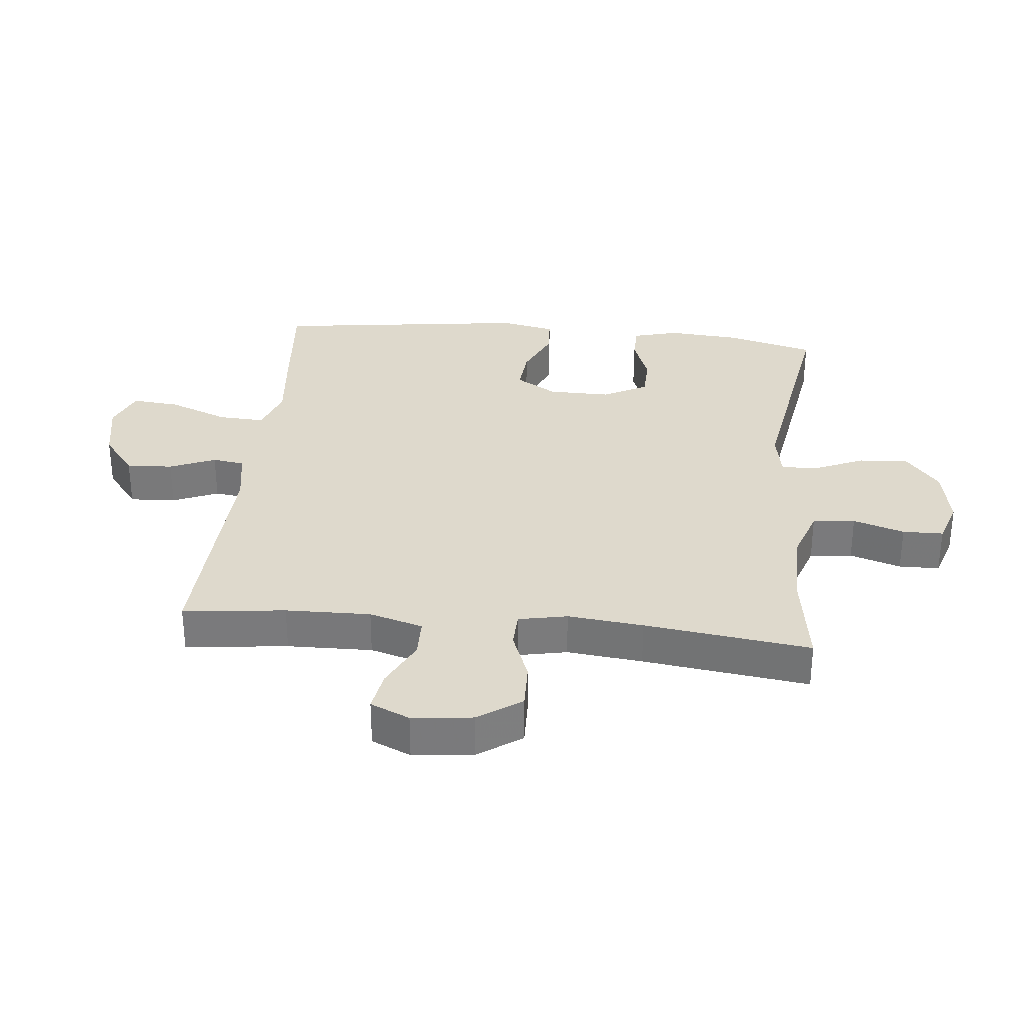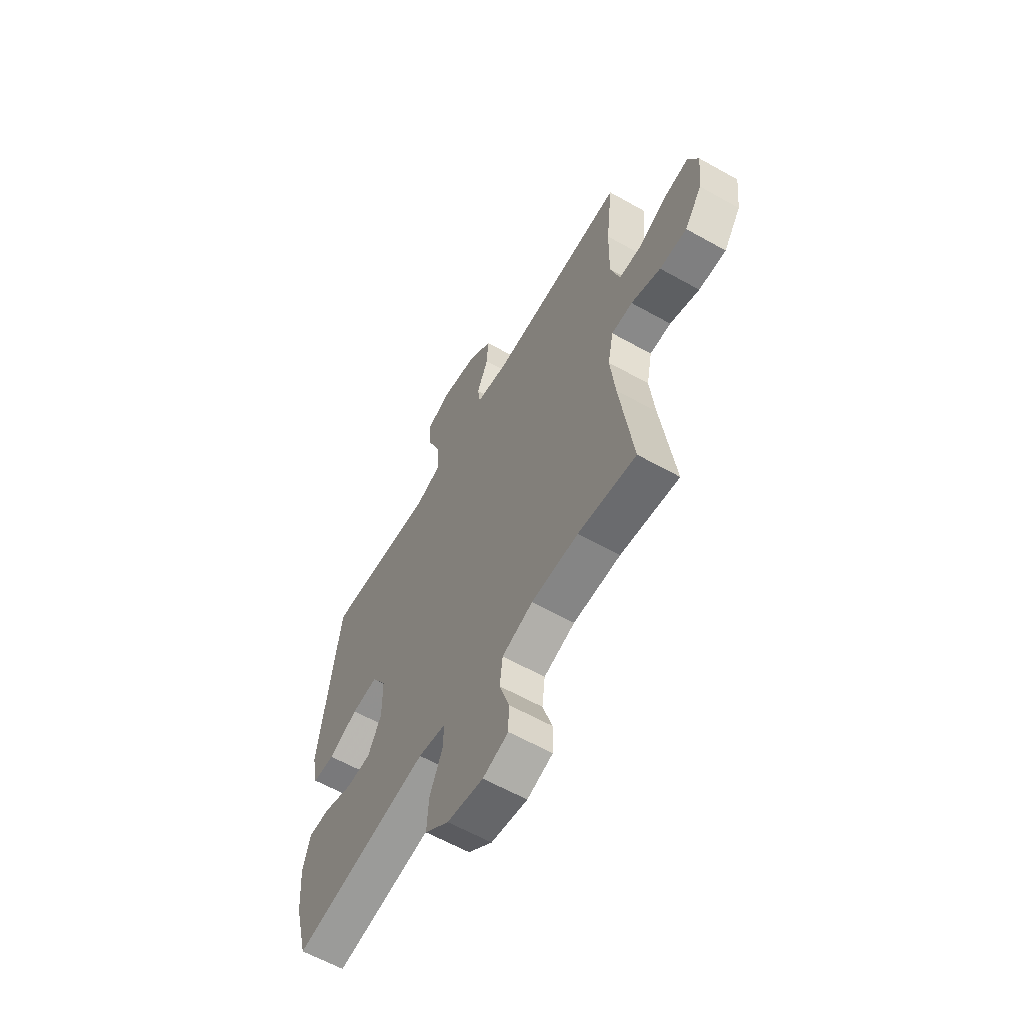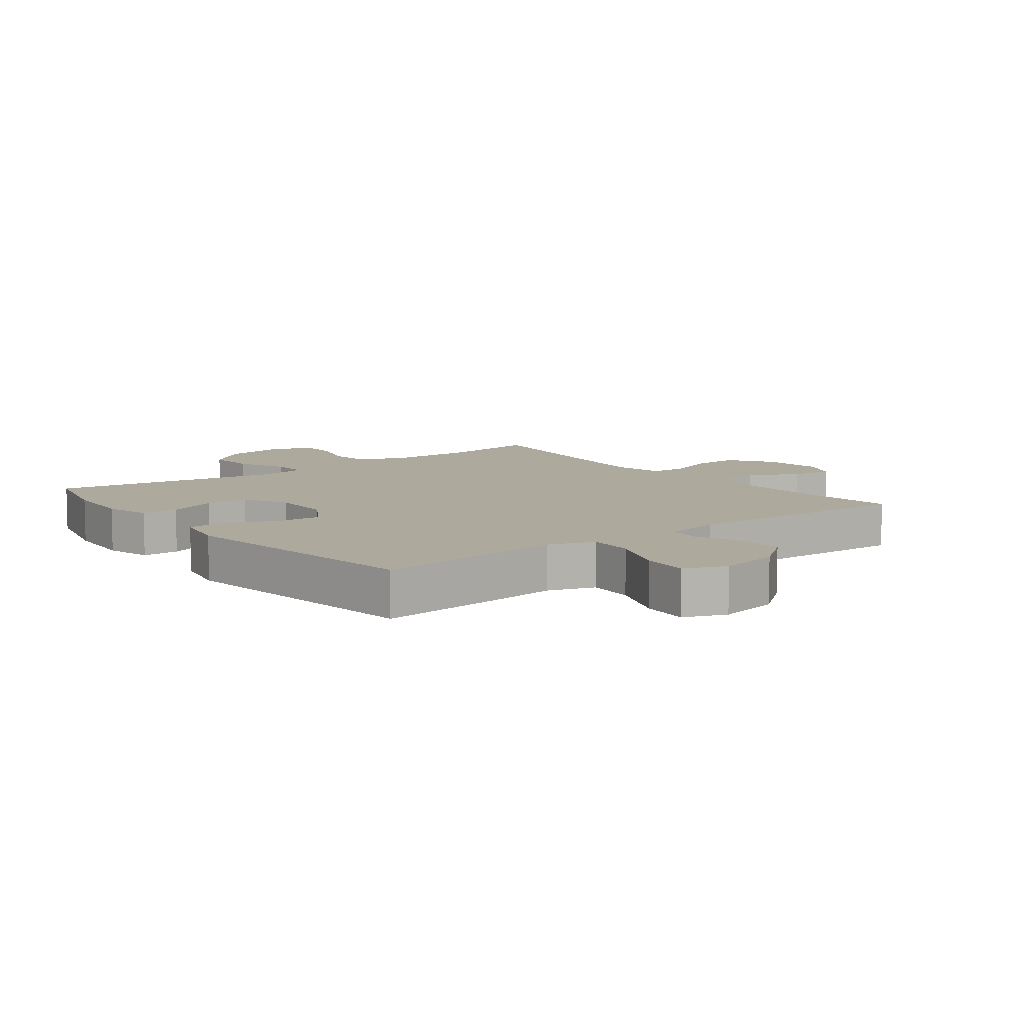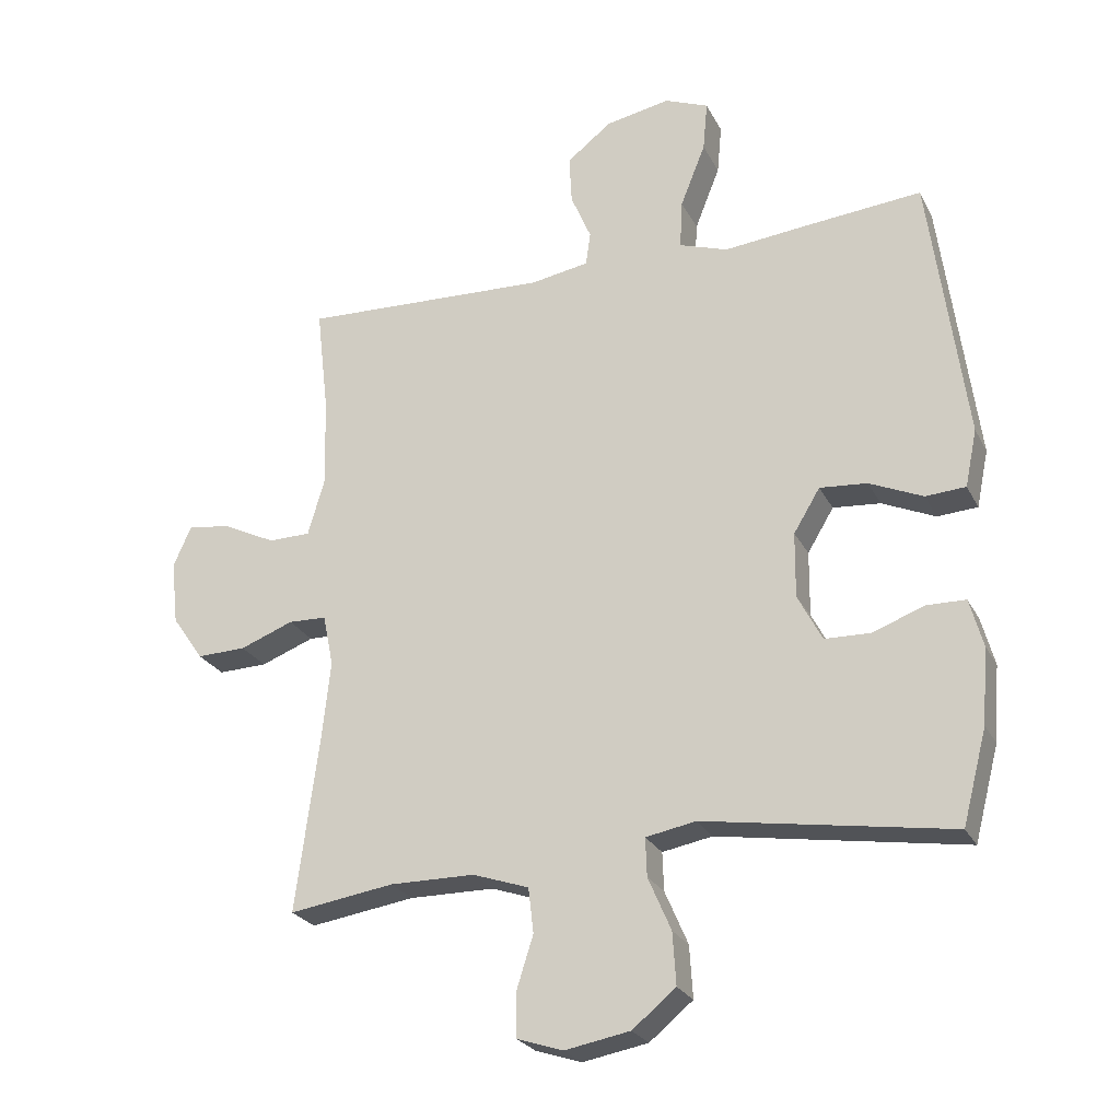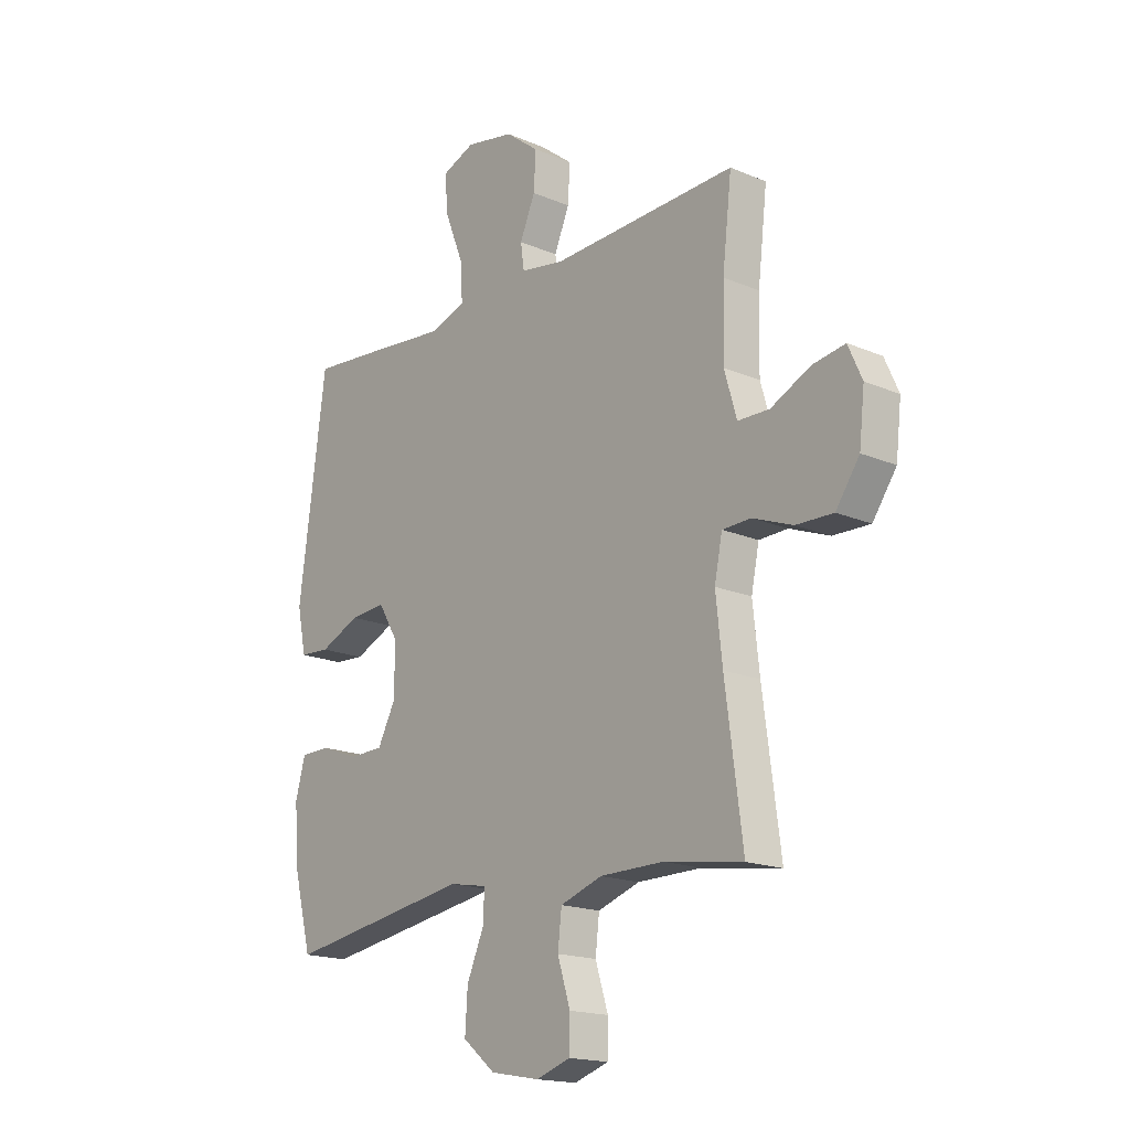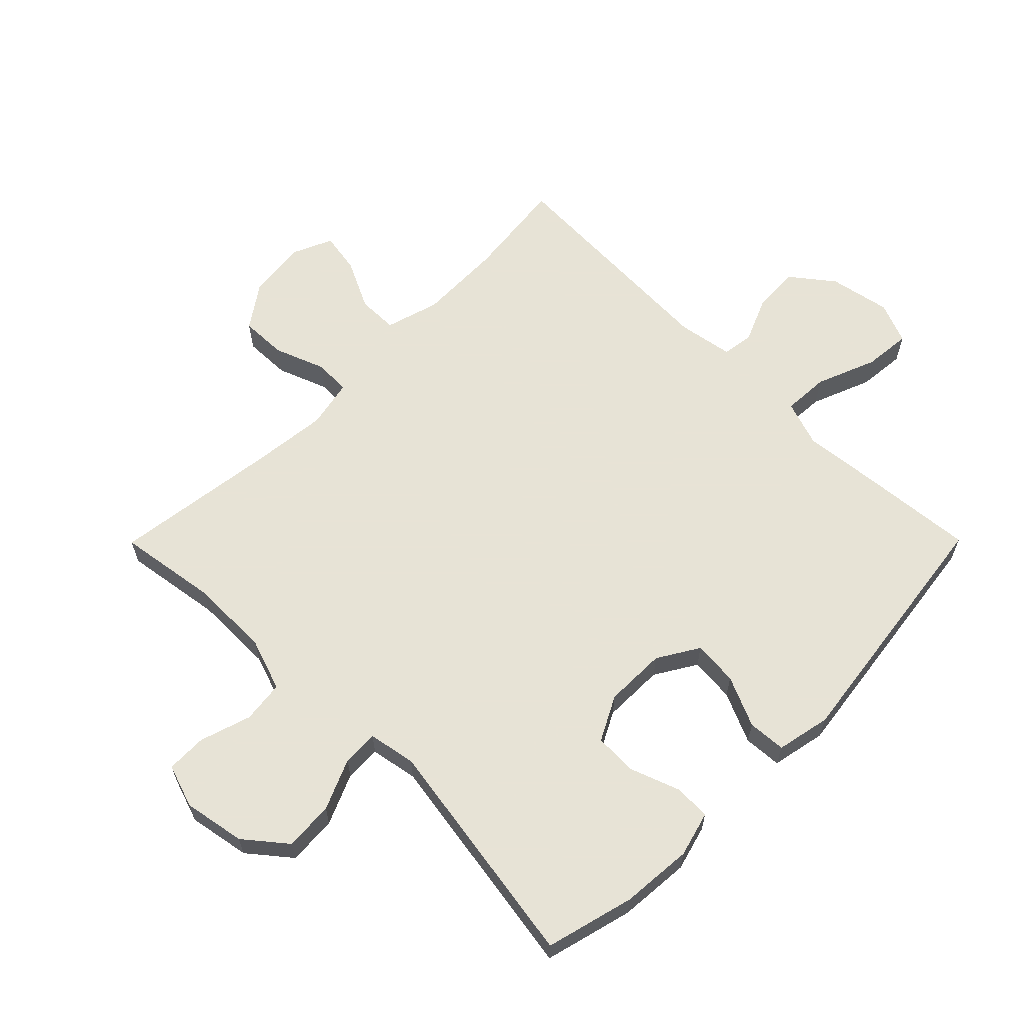
<metadata>
{"format":"obj","ext":"obj","renderer":"f3d","projection":"perspective","resolution":1024,"background":"white","views":[{"elev":31.9,"azim":95.8,"up":"+Y"},{"elev":-61.3,"azim":60.2,"up":"+Z"},{"elev":8.9,"azim":-37.7,"up":"+Y"},{"elev":-25.0,"azim":-158.2,"up":"+Z"},{"elev":-17.6,"azim":49.9,"up":"+Z"},{"elev":62.6,"azim":-135.2,"up":"+Y"}]}
</metadata>
<code>
v 0.5 0.07 0.5
v 0.481 0.07 0.336
v 0.478 0.07 0.2
v 0.503 0.07 0.114
v 0.567 0.07 0.113
v 0.647 0.07 0.152
v 0.713 0.07 0.163
v 0.741 0.07 0.1
v 0.73 0.07 0.003
v 0.682 0.07 -0.066
v 0.607 0.07 -0.064
v 0.526 0.07 -0.033
v 0.468 0.07 -0.035
v 0.452 0.07 -0.113
v 0.465 0.07 -0.234
v 0.5 0.07 -0.5
v 0.341 0.07 -0.476
v 0.212 0.07 -0.477
v 0.127 0.07 -0.506
v 0.119 0.07 -0.574
v 0.145 0.07 -0.656
v 0.144 0.07 -0.721
v 0.074 0.07 -0.744
v -0.025 0.07 -0.726
v -0.091 0.07 -0.672
v -0.086 0.07 -0.593
v -0.051 0.07 -0.512
v -0.049 0.07 -0.454
v -0.125 0.07 -0.44
v -0.5 0.07 -0.5
v -0.537 0.07 -0.358
v -0.546 0.07 -0.243
v -0.526 0.07 -0.17
v -0.467 0.07 -0.169
v -0.388 0.07 -0.198
v -0.319 0.07 -0.196
v -0.282 0.07 -0.125
v -0.283 0.07 -0.026
v -0.323 0.07 0.04
v -0.395 0.07 0.034
v -0.476 0.07 -0.002
v -0.537 0.07 0.002
v -0.555 0.07 0.089
v -0.5 0.07 0.5
v -0.313 0.07 0.483
v -0.195 0.07 0.471
v -0.121 0.07 0.496
v -0.125 0.07 0.57
v -0.163 0.07 0.666
v -0.17 0.07 0.742
v -0.103 0.07 0.769
v -0.005 0.07 0.75
v 0.063 0.07 0.697
v 0.059 0.07 0.623
v 0.028 0.07 0.55
v 0.035 0.07 0.499
v 0.124 0.07 0.484
v 0.5 0 0.5
v 0.481 0 0.336
v 0.478 0 0.2
v 0.503 0 0.114
v 0.567 0 0.113
v 0.647 0 0.152
v 0.713 0 0.163
v 0.741 0 0.1
v 0.73 0 0.003
v 0.682 0 -0.066
v 0.607 0 -0.064
v 0.526 0 -0.033
v 0.468 0 -0.035
v 0.452 0 -0.113
v 0.465 0 -0.234
v 0.5 0 -0.5
v 0.341 0 -0.476
v 0.212 0 -0.477
v 0.127 0 -0.506
v 0.119 0 -0.574
v 0.145 0 -0.656
v 0.144 0 -0.721
v 0.074 0 -0.744
v -0.025 0 -0.726
v -0.091 0 -0.672
v -0.086 0 -0.593
v -0.051 0 -0.512
v -0.049 0 -0.454
v -0.125 0 -0.44
v -0.5 0 -0.5
v -0.537 0 -0.358
v -0.546 0 -0.243
v -0.526 0 -0.17
v -0.467 0 -0.169
v -0.388 0 -0.198
v -0.319 0 -0.196
v -0.282 0 -0.125
v -0.283 0 -0.026
v -0.323 0 0.04
v -0.395 0 0.034
v -0.476 0 -0.002
v -0.537 0 0.002
v -0.555 0 0.089
v -0.5 0 0.5
v -0.313 0 0.483
v -0.195 0 0.471
v -0.121 0 0.496
v -0.125 0 0.57
v -0.163 0 0.666
v -0.17 0 0.742
v -0.103 0 0.769
v -0.005 0 0.75
v 0.063 0 0.697
v 0.059 0 0.623
v 0.028 0 0.55
v 0.035 0 0.499
v 0.124 0 0.484
f 52 53 54 55
f 52 55 56
f 51 52 56
f 48 49 50 51
f 47 48 51 56
f 46 47 56 57
f 44 45 46
f 43 44 46
f 40 41 42 43
f 39 40 43 46
f 38 39 46 57
f 32 33 34 35
f 32 35 36
f 29 30 31 32
f 28 29 32 36
f 24 25 26 27
f 24 27 28
f 23 24 28
f 20 21 22 23
f 19 20 23 28
f 18 19 28 36
f 15 16 17
f 14 15 17 18
f 13 14 18 36
f 9 10 11 12
f 9 12 13
f 8 9 13
f 5 6 7 8
f 4 5 8 13
f 3 4 13 36
f 38 57 1 2
f 37 38 2 3
f 3 36 37
f 112 111 110 109
f 113 112 109
f 113 109 108
f 108 107 106 105
f 113 108 105 104
f 114 113 104 103
f 103 102 101
f 103 101 100
f 100 99 98 97
f 103 100 97 96
f 114 103 96 95
f 92 91 90 89
f 93 92 89
f 89 88 87 86
f 93 89 86 85
f 84 83 82 81
f 85 84 81
f 85 81 80
f 80 79 78 77
f 85 80 77 76
f 93 85 76 75
f 74 73 72
f 75 74 72 71
f 93 75 71 70
f 69 68 67 66
f 70 69 66
f 70 66 65
f 65 64 63 62
f 70 65 62 61
f 93 70 61 60
f 59 58 114 95
f 60 59 95 94
f 94 93 60
f 1 58 59 2
f 2 59 60 3
f 3 60 61 4
f 4 61 62 5
f 5 62 63 6
f 6 63 64 7
f 7 64 65 8
f 8 65 66 9
f 9 66 67 10
f 10 67 68 11
f 11 68 69 12
f 12 69 70 13
f 13 70 71 14
f 14 71 72 15
f 15 72 73 16
f 16 73 74 17
f 17 74 75 18
f 18 75 76 19
f 19 76 77 20
f 20 77 78 21
f 21 78 79 22
f 22 79 80 23
f 23 80 81 24
f 24 81 82 25
f 25 82 83 26
f 26 83 84 27
f 27 84 85 28
f 28 85 86 29
f 29 86 87 30
f 30 87 88 31
f 31 88 89 32
f 32 89 90 33
f 33 90 91 34
f 34 91 92 35
f 35 92 93 36
f 36 93 94 37
f 37 94 95 38
f 38 95 96 39
f 39 96 97 40
f 40 97 98 41
f 41 98 99 42
f 42 99 100 43
f 43 100 101 44
f 44 101 102 45
f 45 102 103 46
f 46 103 104 47
f 47 104 105 48
f 48 105 106 49
f 49 106 107 50
f 50 107 108 51
f 51 108 109 52
f 52 109 110 53
f 53 110 111 54
f 54 111 112 55
f 55 112 113 56
f 56 113 114 57
f 57 114 58 1

</code>
